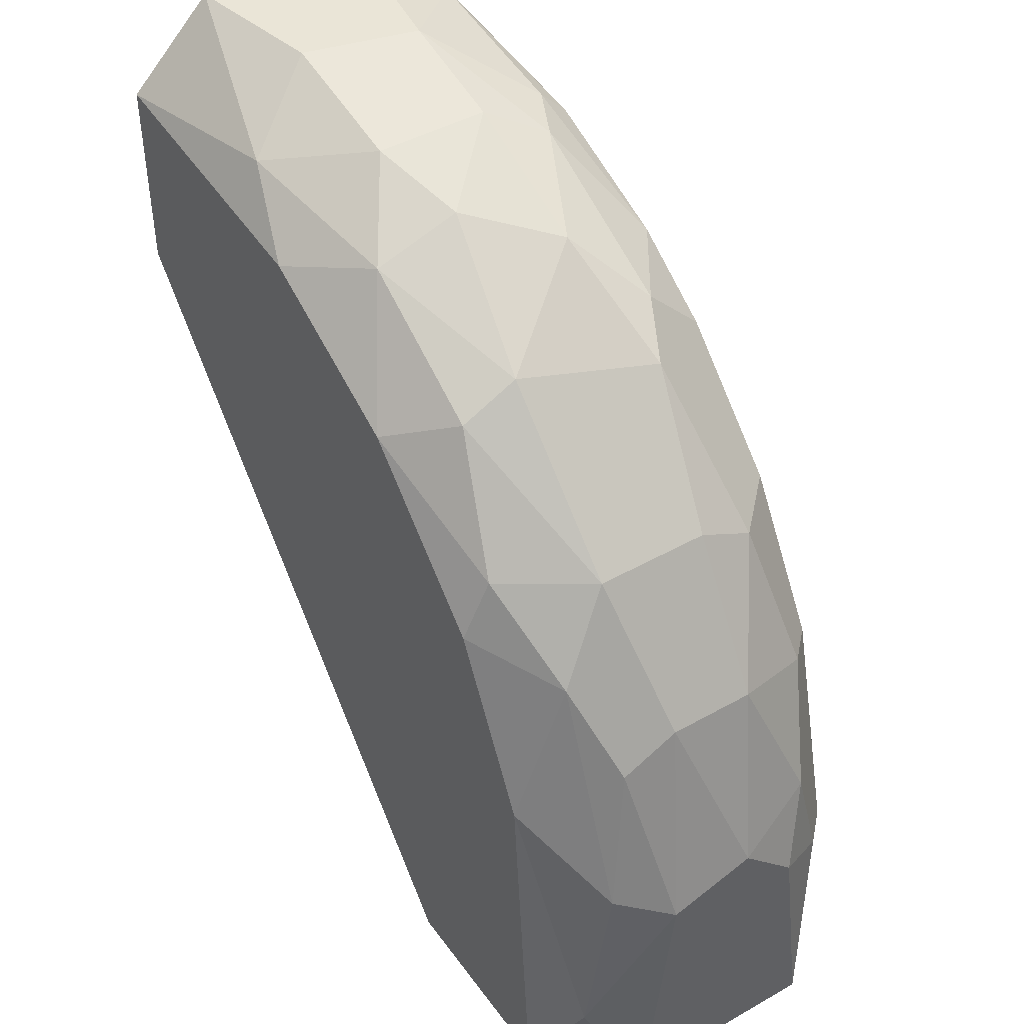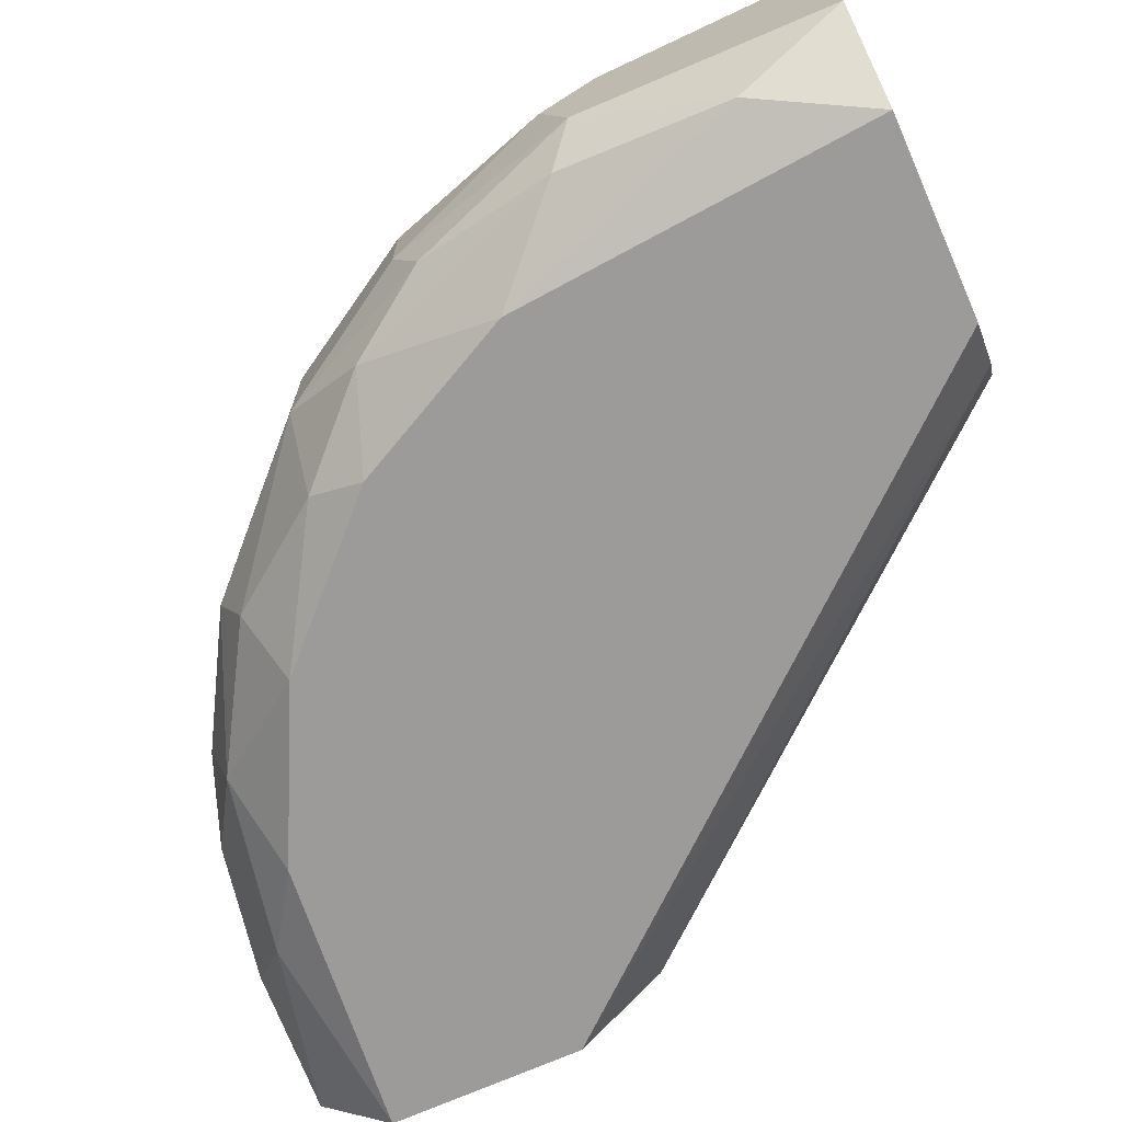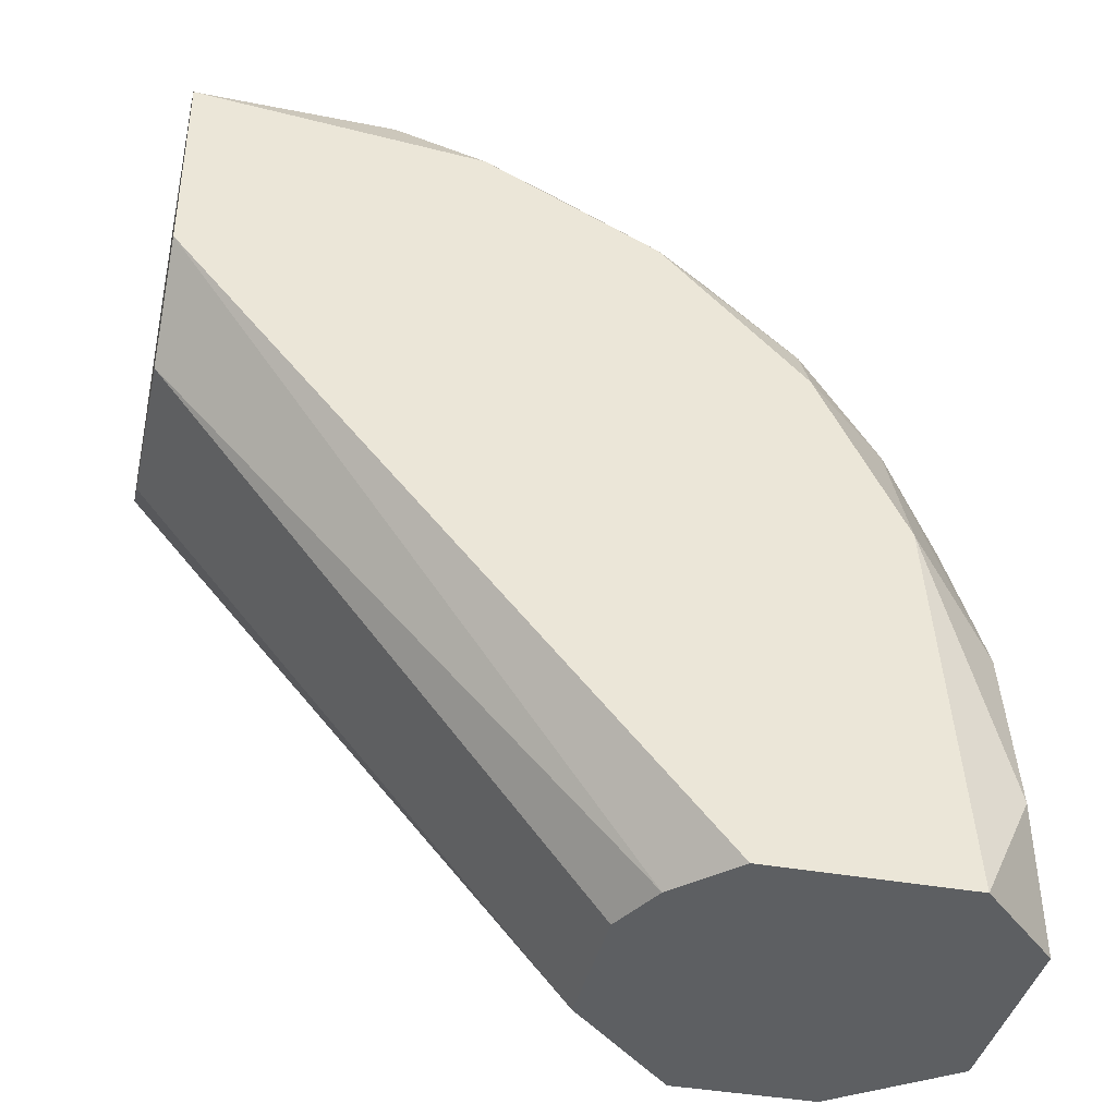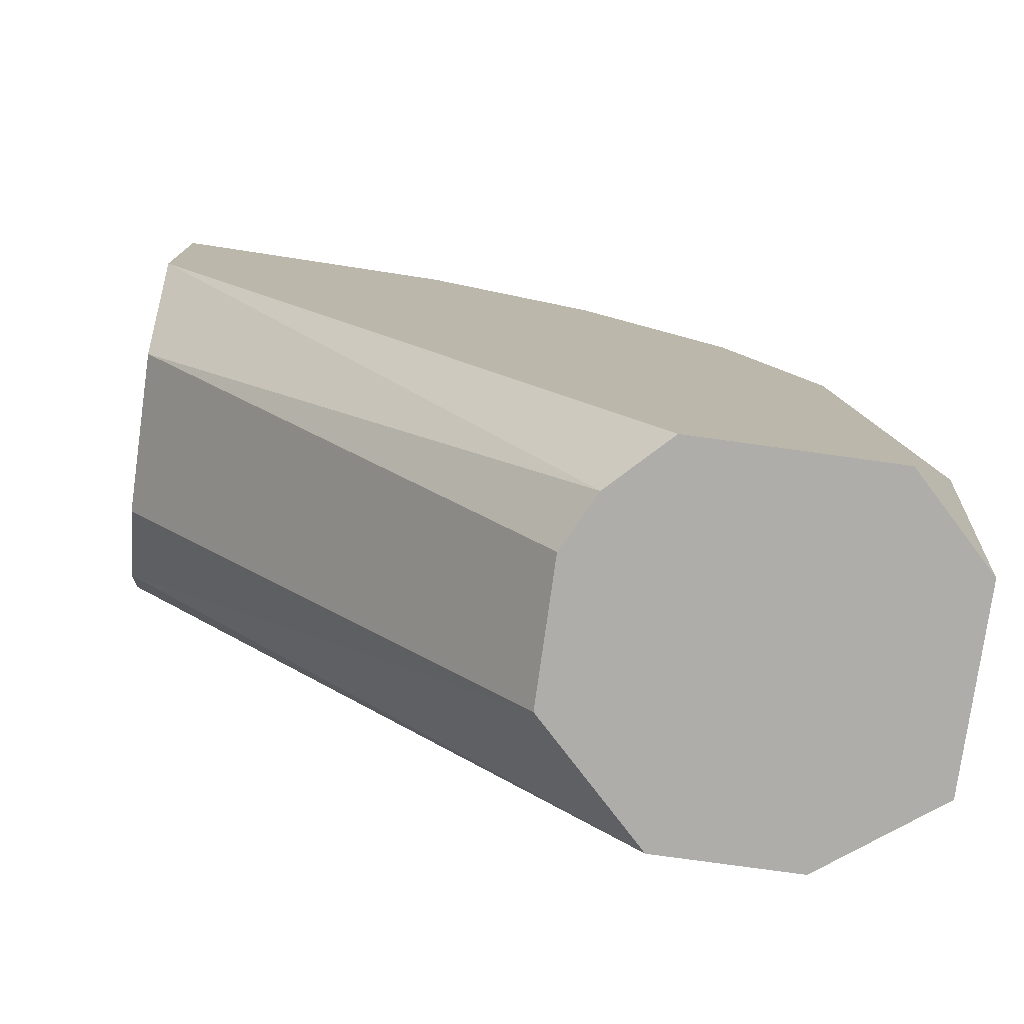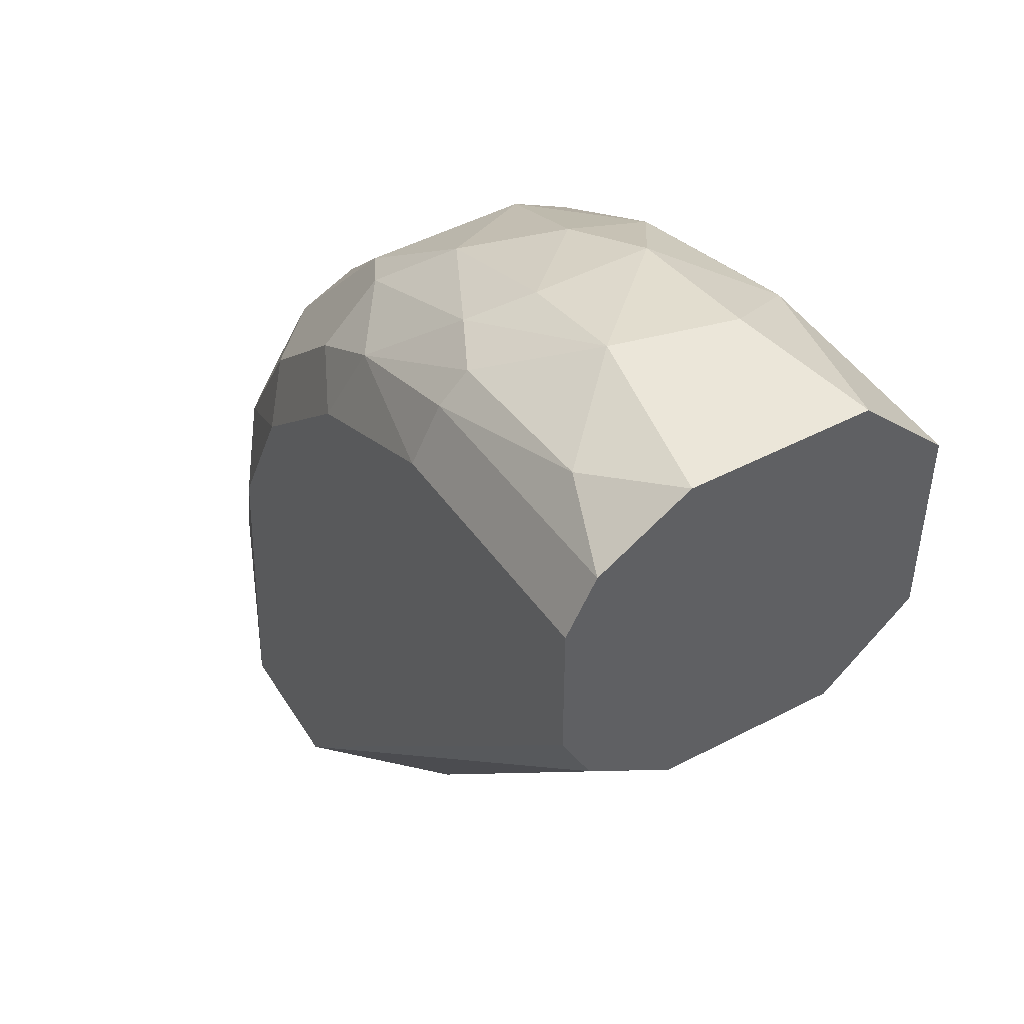
<metadata>
{"format":"obj","ext":"obj","renderer":"f3d","projection":"perspective","resolution":1024,"background":"white","views":[{"elev":44.4,"azim":56.6,"up":"+Z"},{"elev":-69.9,"azim":114.1,"up":"+Y"},{"elev":-39.6,"azim":-12.7,"up":"+Z"},{"elev":-77.1,"azim":-7.9,"up":"+Z"},{"elev":47.5,"azim":-120.5,"up":"+Z"}]}
</metadata>
<code>
v  0.02884 0.004748 0.04038
v  0.02674 0.004748 0.04458
v  0.02954 0.004048 0.04248
v  0.01274 0.001946 0.04458
v  0.01274 -0.002254 0.04458
v  0.01274 0.004048 0.05228
v  0.02604 0.004748 0.03198
v  0.03235 -0.002254 0.03198
v  0.02534 -0.004356 0.03198
v  0.01974 -0.004356 0.05088
v  0.02534 -0.004356 0.03198
v  0.02954 -0.004356 0.04108
v  0.01274 0.004048 0.05228
v  0.01274 -0.002254 0.04458
v  0.01274 -0.004356 0.05158
v  0.02534 -0.004356 0.03198
v  0.01974 -0.004356 0.05088
v  0.01274 -0.004356 0.05158
v  0.01274 -0.002254 0.04458
v  0.01274 0.001946 0.04458
v  0.02324 0.001946 0.03198
v  0.02604 0.004748 0.03198
v  0.02534 -0.004356 0.03198
v  0.02324 0.001946 0.03198
v  0.03235 -0.002254 0.03198
v  0.02604 0.004748 0.03198
v  0.03235 0.002647 0.03198
v  0.01274 0.001946 0.04458
v  0.01274 0.004048 0.05228
v  0.01274 0.004748 0.04738
v  0.02884 0.004748 0.04038
v  0.02604 0.004748 0.03198
v  0.01274 0.004748 0.04738
v  0.03235 -0.002254 0.03198
v  0.03235 0.002647 0.03198
v  0.03235 0.000545 0.03898
v  0.02884 0.004748 0.04038
v  0.01274 0.004748 0.04738
v  0.02324 0.004748 0.04808
v  0.01274 -0.004356 0.05158
v  0.01274 -0.002254 0.04458
v  0.01274 -0.004356 0.04668
v  0.02534 -0.004356 0.03198
v  0.01274 -0.004356 0.05158
v  0.01274 -0.004356 0.04668
v  0.02534 -0.004356 0.03198
v  0.03235 -0.002254 0.03198
v  0.03025 -0.004356 0.03198
v  0.02954 -0.004356 0.04108
v  0.02534 -0.004356 0.03198
v  0.03025 -0.004356 0.03198
v  0.01274 -0.002254 0.04458
v  0.02324 0.001946 0.03198
v  0.02324 -0.001554 0.03198
v  0.02324 0.001946 0.03198
v  0.02534 -0.004356 0.03198
v  0.02324 -0.001554 0.03198
v  0.01274 0.004048 0.05228
v  0.01274 -0.004356 0.05158
v  0.01274 0.001946 0.05368
v  0.02604 0.004748 0.03198
v  0.02884 0.004748 0.04038
v  0.02954 0.004748 0.03198
v  0.03235 0.002647 0.03198
v  0.02604 0.004748 0.03198
v  0.02954 0.004748 0.03198
v  0.02324 0.001946 0.03198
v  0.01274 0.001946 0.04458
v  0.01274 0.004048 0.04598
v  0.02604 0.004748 0.03198
v  0.02324 0.001946 0.03198
v  0.01274 0.004048 0.04598
v  0.01274 0.001946 0.04458
v  0.01274 0.004748 0.04738
v  0.01274 0.004048 0.04598
v  0.01274 0.004748 0.04738
v  0.02604 0.004748 0.03198
v  0.01274 0.004048 0.04598
v  0.01974 -0.004356 0.05088
v  0.02954 -0.004356 0.04108
v  0.02745 -0.004356 0.04528
v  0.02324 0.004748 0.04808
v  0.01274 0.004748 0.04738
v  0.01904 0.004748 0.05018
v  0.01274 0.001946 0.05368
v  0.01274 -0.004356 0.05158
v  0.01274 -0.002254 0.05368
v  0.01624 -0.001554 0.05368
v  0.01274 0.001946 0.05368
v  0.01274 -0.002254 0.05368
v  0.02884 0.001246 0.04668
v  0.02884 -0.001554 0.04668
v  0.03095 0.001246 0.04318
v  0.01274 0.001946 0.05368
v  0.01624 -0.001554 0.05368
v  0.01695 0.001246 0.05368
v  0.01624 -0.001554 0.05368
v  0.01974 -0.001554 0.05298
v  0.01695 0.001246 0.05368
v  0.02884 -0.001554 0.04668
v  0.02884 0.001246 0.04668
v  0.02534 -0.001554 0.05018
v  0.02534 -0.002955 0.04948
v  0.02884 -0.001554 0.04668
v  0.02534 -0.001554 0.05018
v  0.02534 -0.001554 0.05018
v  0.02884 0.001246 0.04668
v  0.02604 0.001946 0.04948
v  0.02324 0.001246 0.05158
v  0.02534 -0.001554 0.05018
v  0.02604 0.001946 0.04948
v  0.01274 -0.004356 0.04668
v  0.01274 -0.002254 0.04458
v  0.02394 -0.002955 0.03198
v  0.02534 -0.004356 0.03198
v  0.01274 -0.004356 0.04668
v  0.02394 -0.002955 0.03198
v  0.01274 -0.002254 0.04458
v  0.02324 -0.001554 0.03198
v  0.02394 -0.002955 0.03198
v  0.02324 -0.001554 0.03198
v  0.02534 -0.004356 0.03198
v  0.02394 -0.002955 0.03198
v  0.03025 -0.004356 0.03198
v  0.03235 -0.002254 0.03198
v  0.03164 -0.003655 0.03478
v  0.02954 -0.004356 0.04108
v  0.03025 -0.004356 0.03198
v  0.03164 -0.003655 0.03478
v  0.03164 -0.002955 0.03898
v  0.02954 -0.004356 0.04108
v  0.03164 -0.003655 0.03478
v  0.01274 -0.004356 0.05158
v  0.01974 -0.004356 0.05088
v  0.01765 -0.003655 0.05228
v  0.01974 -0.001554 0.05298
v  0.01624 -0.001554 0.05368
v  0.01765 -0.003655 0.05228
v  0.01274 -0.002254 0.05368
v  0.01274 -0.004356 0.05158
v  0.01765 -0.003655 0.05228
v  0.01624 -0.001554 0.05368
v  0.01274 -0.002254 0.05368
v  0.01765 -0.003655 0.05228
v  0.01695 0.001246 0.05368
v  0.02045 0.002647 0.05228
v  0.01904 0.003347 0.05228
v  0.01274 0.004748 0.04738
v  0.01274 0.004048 0.05228
v  0.01274 0.004748 0.05088
v  0.01274 0.004048 0.05228
v  0.01904 0.004748 0.05018
v  0.01274 0.004748 0.05088
v  0.01904 0.004748 0.05018
v  0.01274 0.004748 0.04738
v  0.01274 0.004748 0.05088
v  0.02534 -0.002955 0.04948
v  0.02534 -0.001554 0.05018
v  0.02185 -0.002955 0.05158
v  0.01765 -0.003655 0.05228
v  0.01974 -0.004356 0.05088
v  0.02185 -0.002955 0.05158
v  0.01974 -0.001554 0.05298
v  0.01765 -0.003655 0.05228
v  0.02185 -0.002955 0.05158
v  0.03235 -0.002254 0.03198
v  0.03235 0.000545 0.03898
v  0.03235 -0.001554 0.03828
v  0.03095 -0.002254 0.04248
v  0.03164 -0.002955 0.03898
v  0.03235 -0.001554 0.03828
v  0.03164 -0.003655 0.03478
v  0.03235 -0.002254 0.03198
v  0.03235 -0.001554 0.03828
v  0.03164 -0.002955 0.03898
v  0.03164 -0.003655 0.03478
v  0.03235 -0.001554 0.03828
v  0.01974 -0.004356 0.05088
v  0.02745 -0.004356 0.04528
v  0.02394 -0.004356 0.04878
v  0.02185 -0.002955 0.05158
v  0.01974 -0.004356 0.05088
v  0.02394 -0.004356 0.04878
v  0.02534 -0.002955 0.04948
v  0.02185 -0.002955 0.05158
v  0.02394 -0.004356 0.04878
v  0.02745 -0.004356 0.04528
v  0.02954 -0.004356 0.04108
v  0.02954 -0.002955 0.04458
v  0.02954 -0.004356 0.04108
v  0.03164 -0.002955 0.03898
v  0.02954 -0.002955 0.04458
v  0.03164 -0.002955 0.03898
v  0.03095 -0.002254 0.04248
v  0.02954 -0.002955 0.04458
v  0.03095 -0.002254 0.04248
v  0.02884 -0.001554 0.04668
v  0.02954 -0.002955 0.04458
v  0.02954 0.004748 0.03198
v  0.02884 0.004748 0.04038
v  0.03095 0.004048 0.03688
v  0.03235 0.002647 0.03198
v  0.02954 0.004748 0.03198
v  0.03095 0.004048 0.03688
v  0.03164 0.003347 0.03688
v  0.03235 0.002647 0.03198
v  0.03095 0.004048 0.03688
v  0.03235 0.000545 0.03898
v  0.03235 0.002647 0.03198
v  0.03235 0.001946 0.03758
v  0.03235 0.002647 0.03198
v  0.03164 0.003347 0.03688
v  0.03235 0.001946 0.03758
v  0.02884 0.001246 0.04668
v  0.03095 0.001246 0.04318
v  0.02884 0.002647 0.04598
v  0.03095 0.001246 0.04318
v  0.03025 0.003347 0.04248
v  0.02884 0.002647 0.04598
v  0.03025 0.003347 0.04248
v  0.02745 0.004048 0.04598
v  0.02884 0.002647 0.04598
v  0.02745 0.004048 0.04598
v  0.02604 0.001946 0.04948
v  0.02884 0.002647 0.04598
v  0.02604 0.001946 0.04948
v  0.02884 0.001246 0.04668
v  0.02884 0.002647 0.04598
v  0.02464 0.004048 0.04878
v  0.02324 0.004748 0.04808
v  0.02254 0.004048 0.05018
v  0.02324 0.004748 0.04808
v  0.01904 0.004748 0.05018
v  0.02254 0.004048 0.05018
v  0.01904 0.003347 0.05228
v  0.02045 0.002647 0.05228
v  0.02254 0.004048 0.05018
v  0.01274 0.004048 0.05228
v  0.01274 0.001946 0.05368
v  0.01484 0.003347 0.05298
v  0.01274 0.001946 0.05368
v  0.01695 0.001246 0.05368
v  0.01484 0.003347 0.05298
v  0.01695 0.001246 0.05368
v  0.01904 0.003347 0.05228
v  0.01484 0.003347 0.05298
v  0.02534 -0.001554 0.05018
v  0.02324 0.001246 0.05158
v  0.02185 -0.000854 0.05228
v  0.02185 -0.002955 0.05158
v  0.02534 -0.001554 0.05018
v  0.02185 -0.000854 0.05228
v  0.01974 -0.001554 0.05298
v  0.02185 -0.002955 0.05158
v  0.02185 -0.000854 0.05228
v  0.02324 0.001246 0.05158
v  0.02045 0.002647 0.05228
v  0.01974 0.001246 0.05298
v  0.02045 0.002647 0.05228
v  0.01695 0.001246 0.05368
v  0.01974 0.001246 0.05298
v  0.01695 0.001246 0.05368
v  0.01974 -0.001554 0.05298
v  0.01974 0.001246 0.05298
v  0.02185 -0.000854 0.05228
v  0.02324 0.001246 0.05158
v  0.01974 0.001246 0.05298
v  0.01974 -0.001554 0.05298
v  0.02185 -0.000854 0.05228
v  0.01974 0.001246 0.05298
v  0.02884 -0.001554 0.04668
v  0.02534 -0.002955 0.04948
v  0.02745 -0.003655 0.04668
v  0.02394 -0.004356 0.04878
v  0.02745 -0.004356 0.04528
v  0.02745 -0.003655 0.04668
v  0.02534 -0.002955 0.04948
v  0.02394 -0.004356 0.04878
v  0.02745 -0.003655 0.04668
v  0.02745 -0.004356 0.04528
v  0.02954 -0.002955 0.04458
v  0.02745 -0.003655 0.04668
v  0.02954 -0.002955 0.04458
v  0.02884 -0.001554 0.04668
v  0.02745 -0.003655 0.04668
v  0.02045 0.002647 0.05228
v  0.02324 0.001246 0.05158
v  0.02464 0.002647 0.05018
v  0.02745 0.004048 0.04598
v  0.02464 0.004048 0.04878
v  0.02464 0.002647 0.05018
v  0.02604 0.001946 0.04948
v  0.02745 0.004048 0.04598
v  0.02464 0.002647 0.05018
v  0.02324 0.001246 0.05158
v  0.02604 0.001946 0.04948
v  0.02464 0.002647 0.05018
v  0.02254 0.004048 0.05018
v  0.02045 0.002647 0.05228
v  0.02464 0.002647 0.05018
v  0.02464 0.004048 0.04878
v  0.02254 0.004048 0.05018
v  0.02464 0.002647 0.05018
v  0.01904 0.004748 0.05018
v  0.01274 0.004048 0.05228
v  0.01904 0.004048 0.05158
v  0.02254 0.004048 0.05018
v  0.01904 0.004748 0.05018
v  0.01904 0.004048 0.05158
v  0.01904 0.003347 0.05228
v  0.02254 0.004048 0.05018
v  0.01904 0.004048 0.05158
v  0.01274 0.004048 0.05228
v  0.01484 0.003347 0.05298
v  0.01904 0.004048 0.05158
v  0.01484 0.003347 0.05298
v  0.01904 0.003347 0.05228
v  0.01904 0.004048 0.05158
v  0.02884 -0.001554 0.04668
v  0.03095 -0.002254 0.04248
v  0.03095 -0.000854 0.04318
v  0.03235 0.000545 0.03898
v  0.03095 0.001246 0.04318
v  0.03095 -0.000854 0.04318
v  0.03095 0.001246 0.04318
v  0.02884 -0.001554 0.04668
v  0.03095 -0.000854 0.04318
v  0.03235 -0.001554 0.03828
v  0.03235 0.000545 0.03898
v  0.03095 -0.000854 0.04318
v  0.03095 -0.002254 0.04248
v  0.03235 -0.001554 0.03828
v  0.03095 -0.000854 0.04318
v  0.03095 0.001246 0.04318
v  0.03235 0.000545 0.03898
v  0.03164 0.002647 0.03968
v  0.03025 0.003347 0.04248
v  0.03095 0.001246 0.04318
v  0.03164 0.002647 0.03968
v  0.03164 0.003347 0.03688
v  0.03095 0.004048 0.03688
v  0.03164 0.002647 0.03968
v  0.03235 0.000545 0.03898
v  0.03235 0.001946 0.03758
v  0.03164 0.002647 0.03968
v  0.03235 0.001946 0.03758
v  0.03164 0.003347 0.03688
v  0.03164 0.002647 0.03968
v  0.02884 0.004748 0.04038
v  0.02324 0.004748 0.04808
v  0.02674 0.004748 0.04458
v  0.02324 0.004748 0.04808
v  0.02464 0.004048 0.04878
v  0.02674 0.004748 0.04458
v  0.02464 0.004048 0.04878
v  0.02745 0.004048 0.04598
v  0.02674 0.004748 0.04458
v  0.02674 0.004748 0.04458
v  0.02745 0.004048 0.04598
v  0.02954 0.004048 0.04248
v  0.02745 0.004048 0.04598
v  0.03025 0.003347 0.04248
v  0.02954 0.004048 0.04248
v  0.03095 0.004048 0.03688
v  0.02884 0.004748 0.04038
v  0.02954 0.004048 0.04248
v  0.03025 0.003347 0.04248
v  0.03164 0.002647 0.03968
v  0.02954 0.004048 0.04248
v  0.03164 0.002647 0.03968
v  0.03095 0.004048 0.03688
v  0.02954 0.004048 0.04248
g <STL_BINARY>
f 1 2 3
f 4 5 6
f 7 8 9
f 10 11 12
f 13 14 15
f 16 17 18
f 19 20 21
f 22 23 24
f 25 26 27
f 28 29 30
f 31 32 33
f 34 35 36
f 37 38 39
f 40 41 42
f 43 44 45
f 46 47 48
f 49 50 51
f 52 53 54
f 55 56 57
f 58 59 60
f 61 62 63
f 64 65 66
f 67 68 69
f 70 71 72
f 73 74 75
f 76 77 78
f 79 80 81
f 82 83 84
f 85 86 87
f 88 89 90
f 91 92 93
f 94 95 96
f 97 98 99
f 100 101 102
f 103 104 105
f 106 107 108
f 109 110 111
f 112 113 114
f 115 116 117
f 118 119 120
f 121 122 123
f 124 125 126
f 127 128 129
f 130 131 132
f 133 134 135
f 136 137 138
f 139 140 141
f 142 143 144
f 145 146 147
f 148 149 150
f 151 152 153
f 154 155 156
f 157 158 159
f 160 161 162
f 163 164 165
f 166 167 168
f 169 170 171
f 172 173 174
f 175 176 177
f 178 179 180
f 181 182 183
f 184 185 186
f 187 188 189
f 190 191 192
f 193 194 195
f 196 197 198
f 199 200 201
f 202 203 204
f 205 206 207
f 208 209 210
f 211 212 213
f 214 215 216
f 217 218 219
f 220 221 222
f 223 224 225
f 226 227 228
f 229 230 231
f 232 233 234
f 235 236 237
f 238 239 240
f 241 242 243
f 244 245 246
f 247 248 249
f 250 251 252
f 253 254 255
f 256 257 258
f 259 260 261
f 262 263 264
f 265 266 267
f 268 269 270
f 271 272 273
f 274 275 276
f 277 278 279
f 280 281 282
f 283 284 285
f 286 287 288
f 289 290 291
f 292 293 294
f 295 296 297
f 298 299 300
f 301 302 303
f 304 305 306
f 307 308 309
f 310 311 312
f 313 314 315
f 316 317 318
f 319 320 321
f 322 323 324
f 325 326 327
f 328 329 330
f 331 332 333
f 334 335 336
f 337 338 339
f 340 341 342
f 343 344 345
f 346 347 348
f 349 350 351
f 352 353 354
f 355 356 357
f 358 359 360
f 361 362 363
f 364 365 366
f 367 368 369
f 370 371 372

</code>
